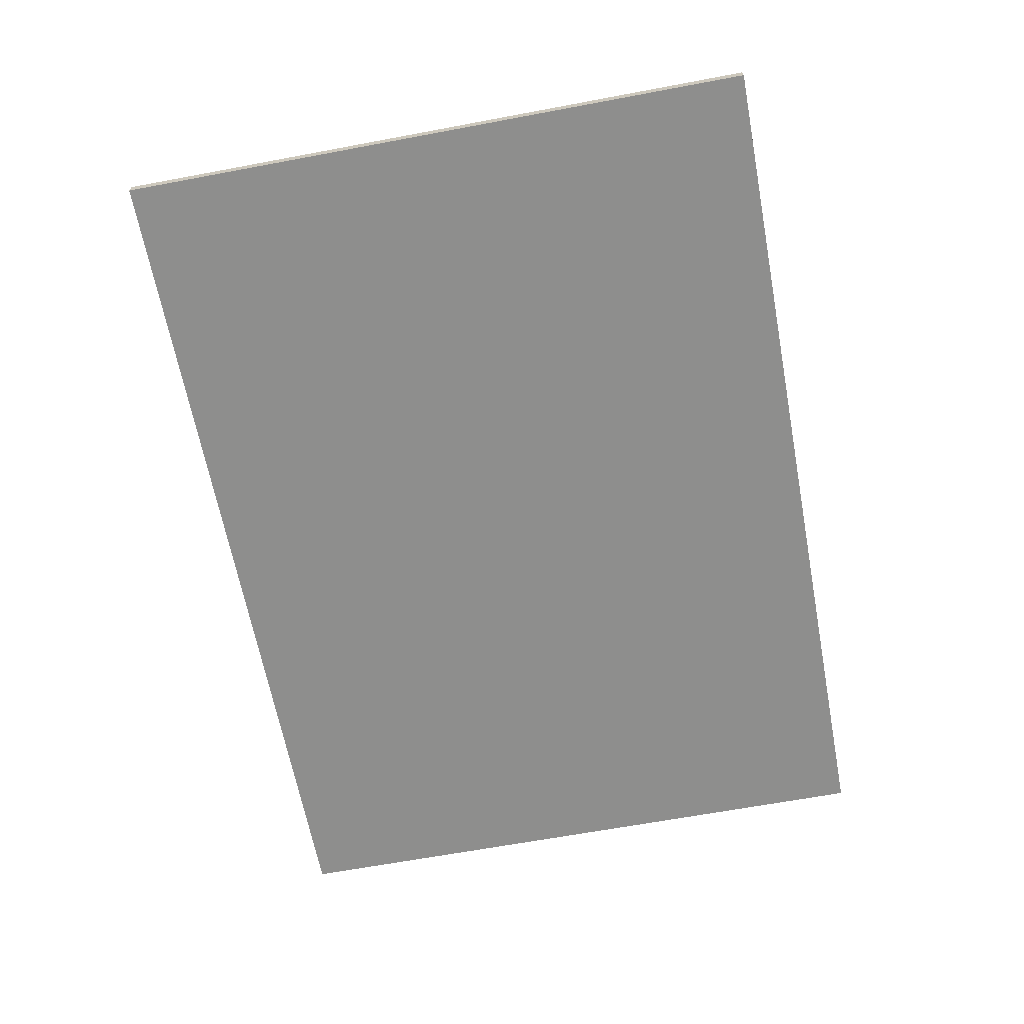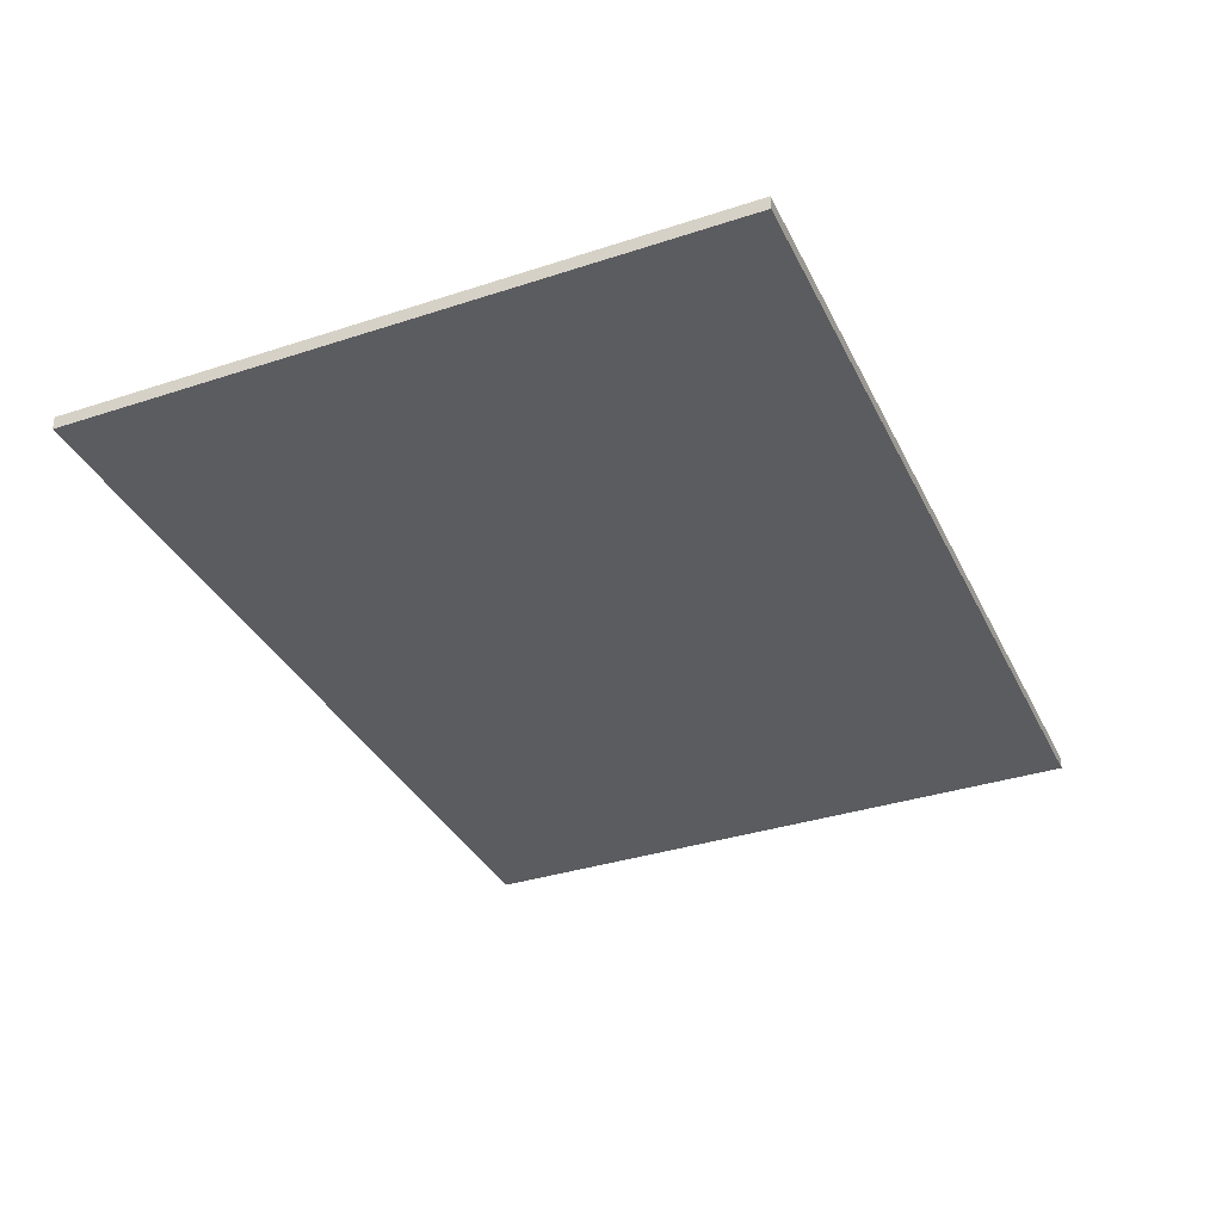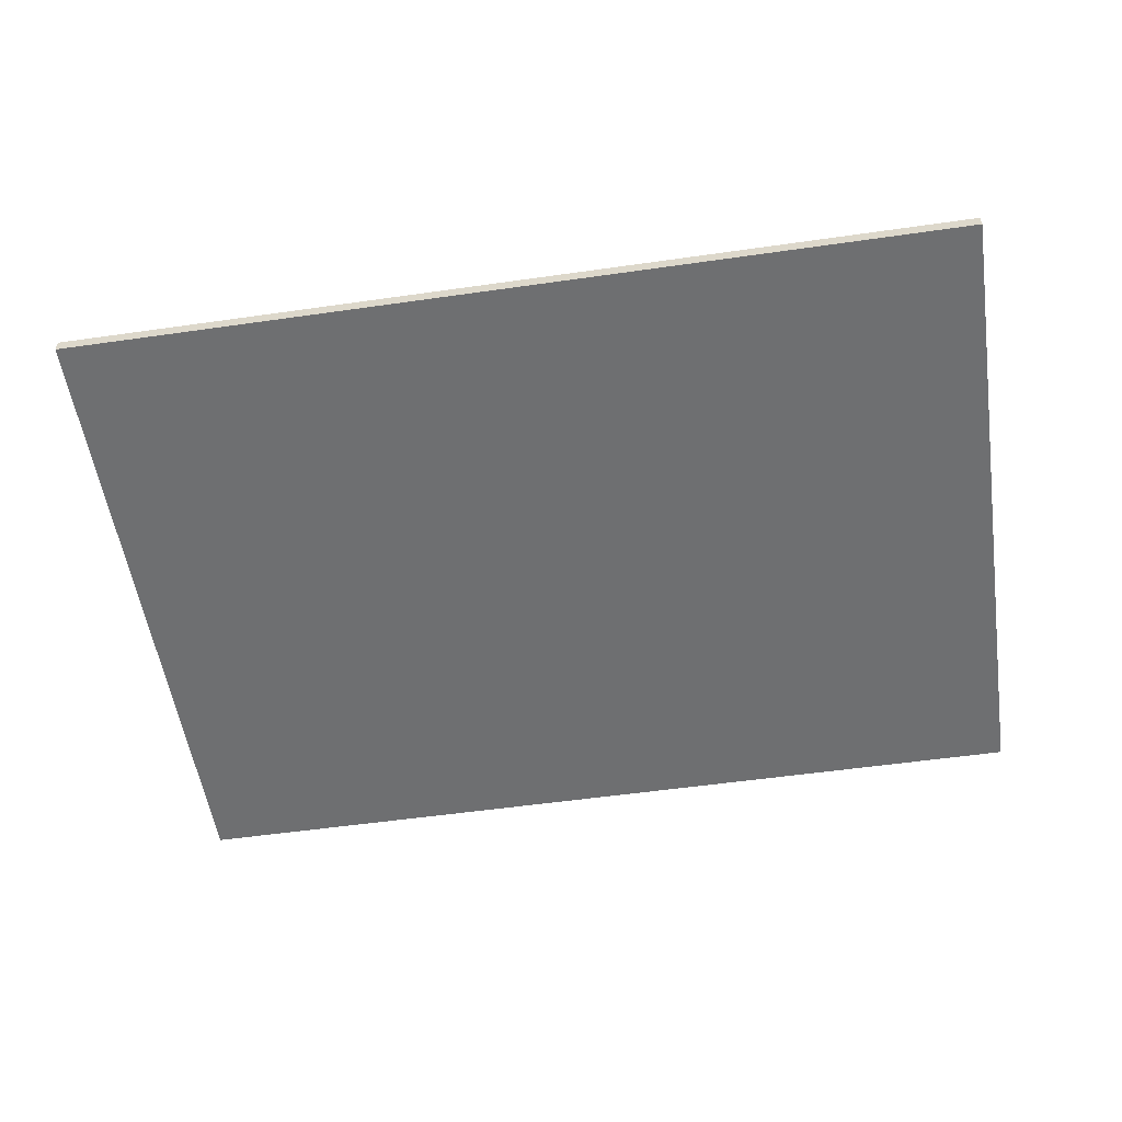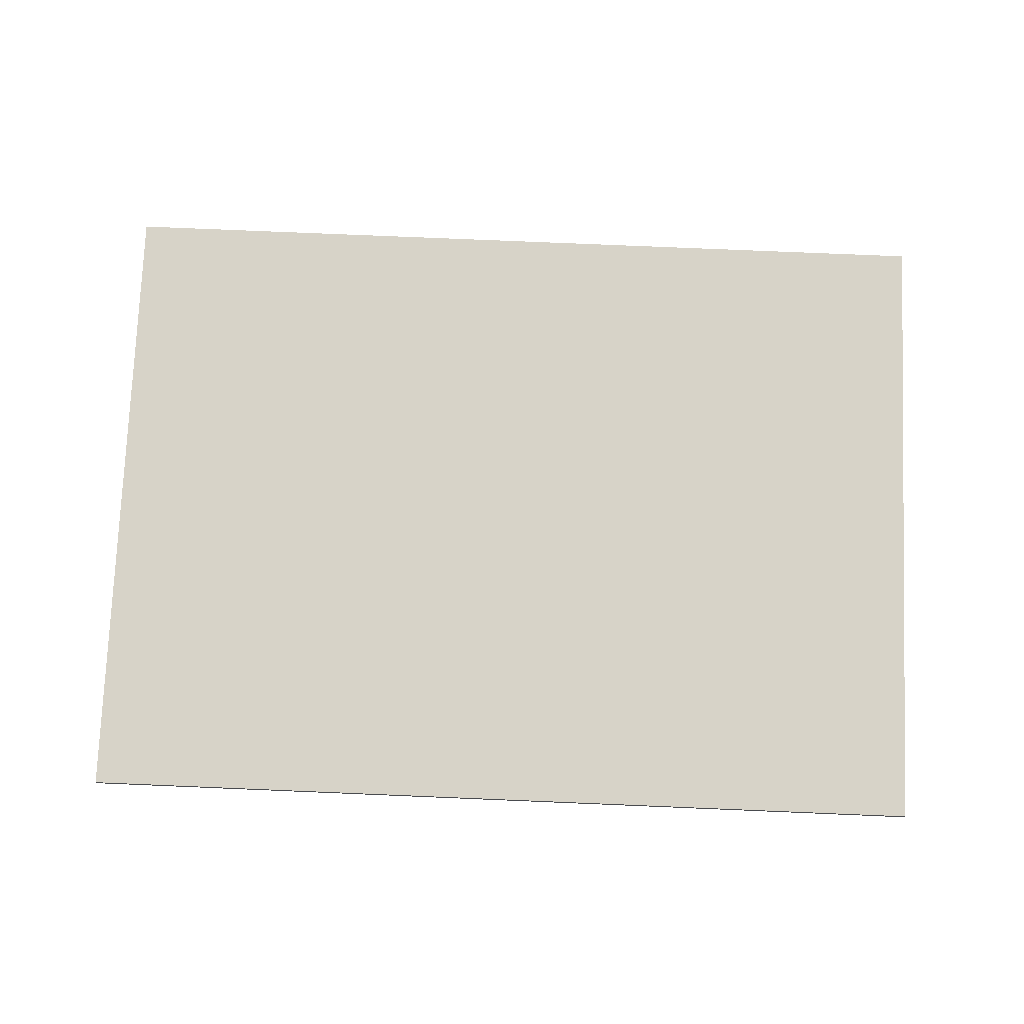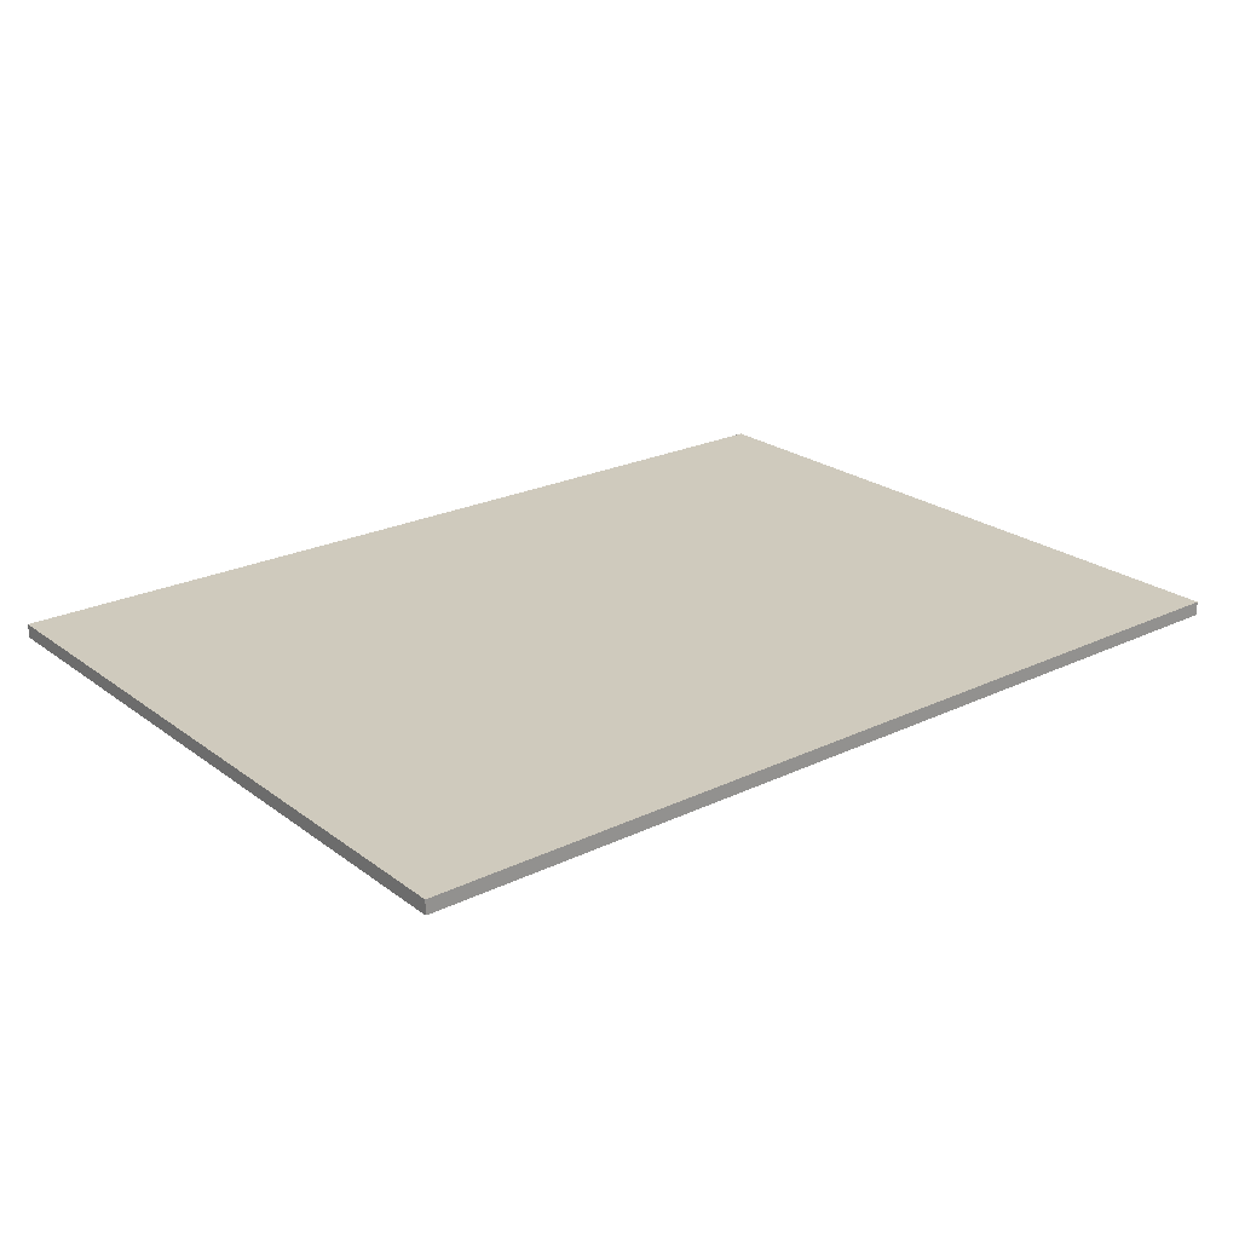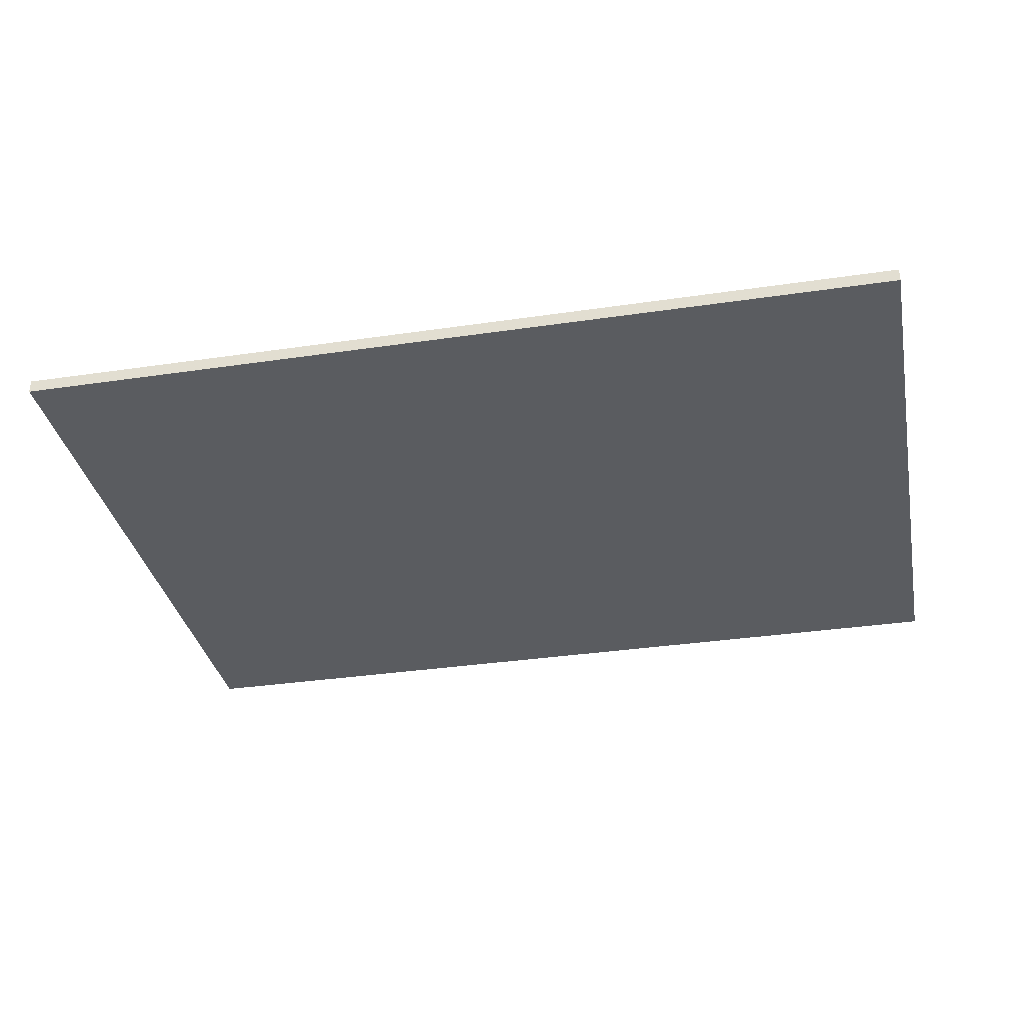
<metadata>
{"format":"obj","ext":"obj","renderer":"f3d","projection":"perspective","resolution":1024,"background":"white","views":[{"elev":-64.8,"azim":-79.3,"up":"+Z"},{"elev":-35.2,"azim":-66.5,"up":"+Z"},{"elev":-54.6,"azim":-171.4,"up":"+Z"},{"elev":76.9,"azim":2.4,"up":"+Z"},{"elev":23.1,"azim":-39.0,"up":"+Z"},{"elev":-34.1,"azim":11.3,"up":"+Z"}]}
</metadata>
<code>
o Cube.007
v 11.27 -0.7211 -1.134
v 11.27 2.077 -1.134
v 11.27 -0.7211 -1.192
v 11.27 2.077 -1.192
v 15.09 -0.7211 -1.134
v 15.09 2.077 -1.134
v 15.09 -0.7211 -1.192
v 15.09 2.077 -1.192
f 1 2 4 3
f 3 4 8 7
f 7 8 6 5
f 5 6 2 1
f 3 7 5 1
f 8 4 2 6

</code>
